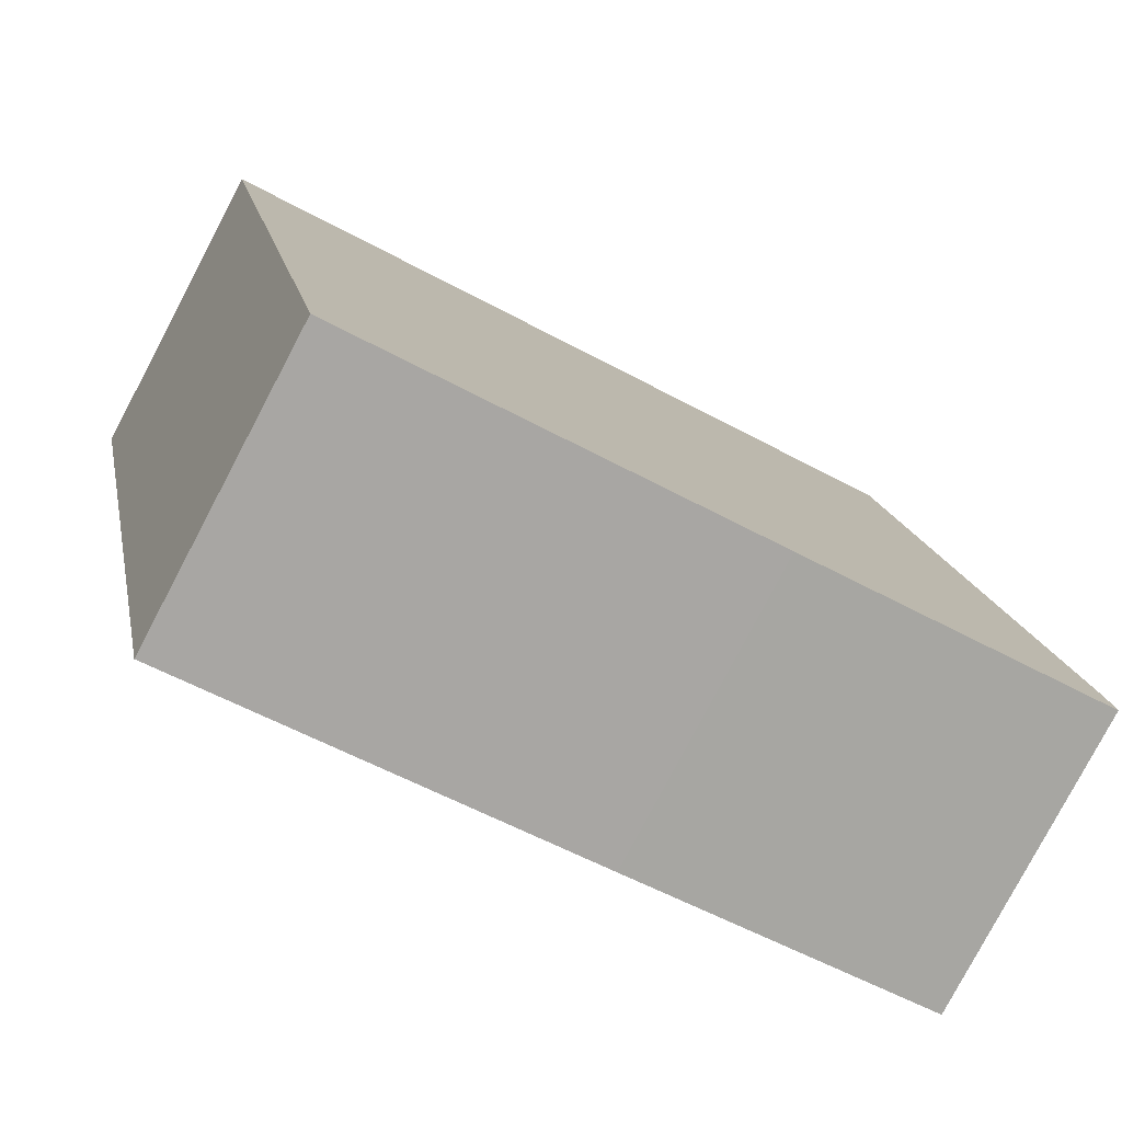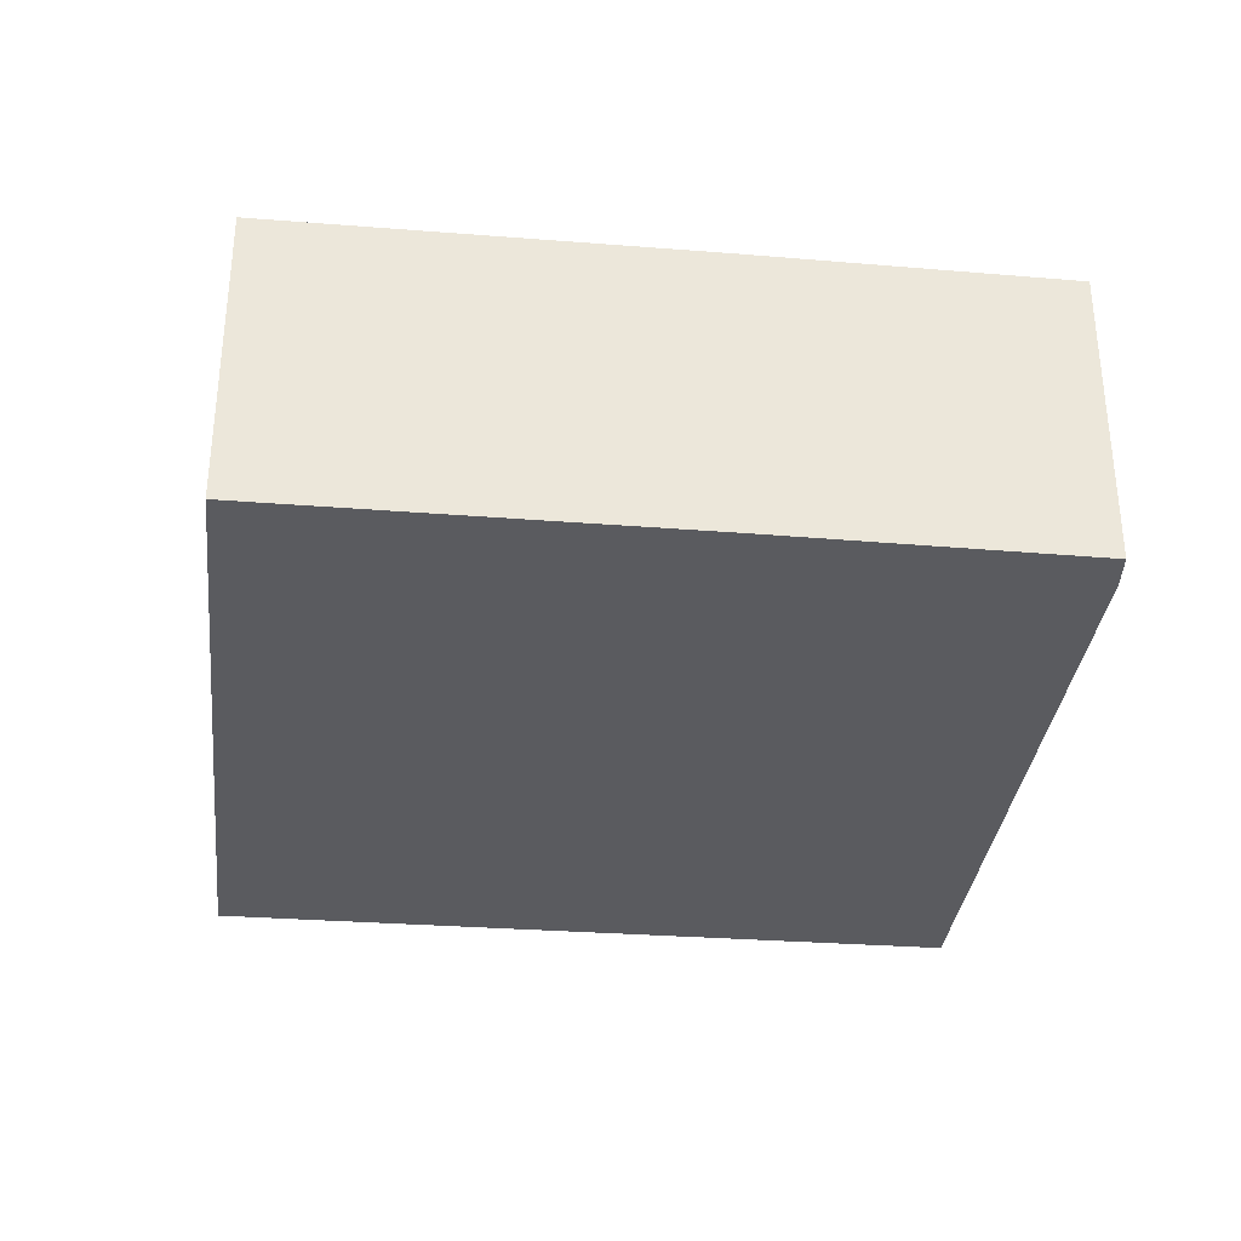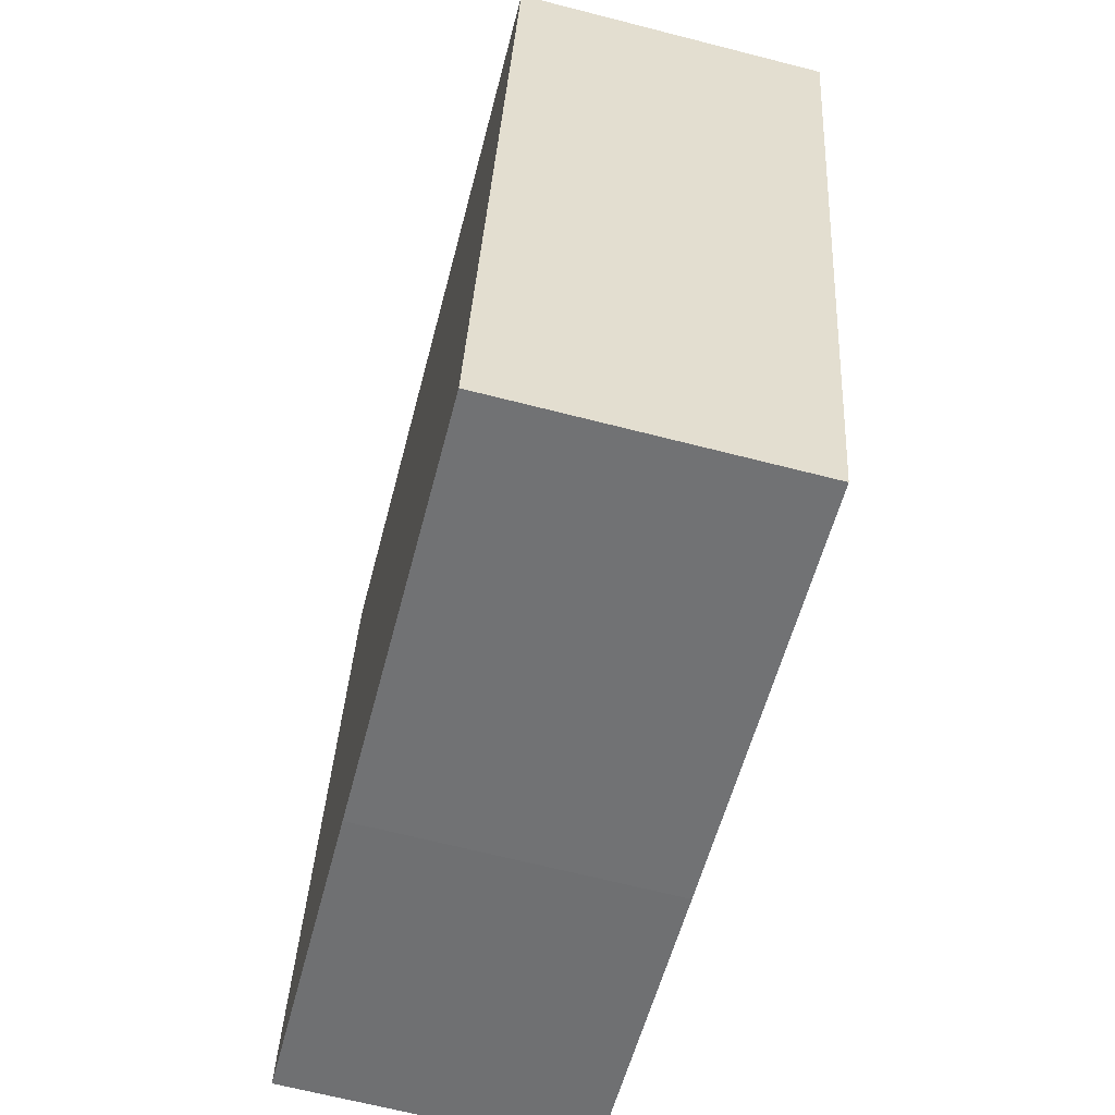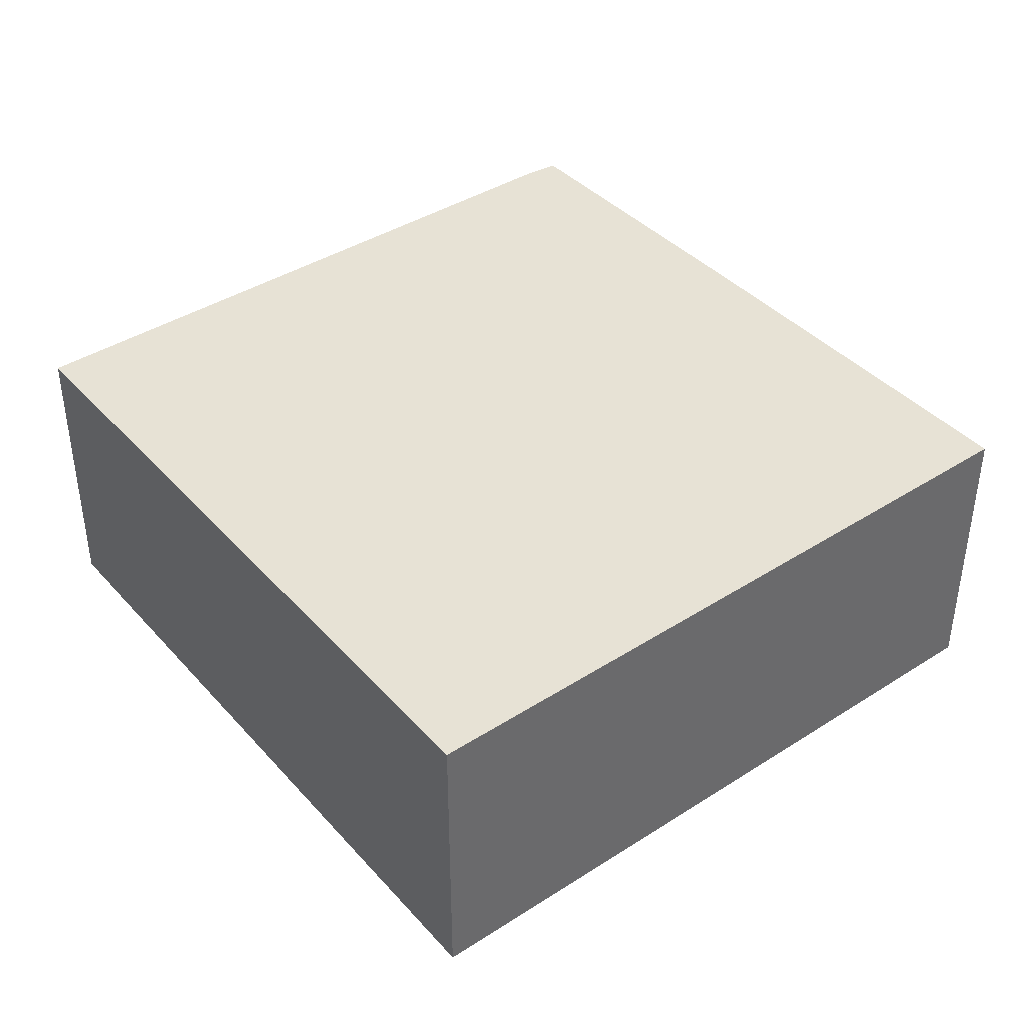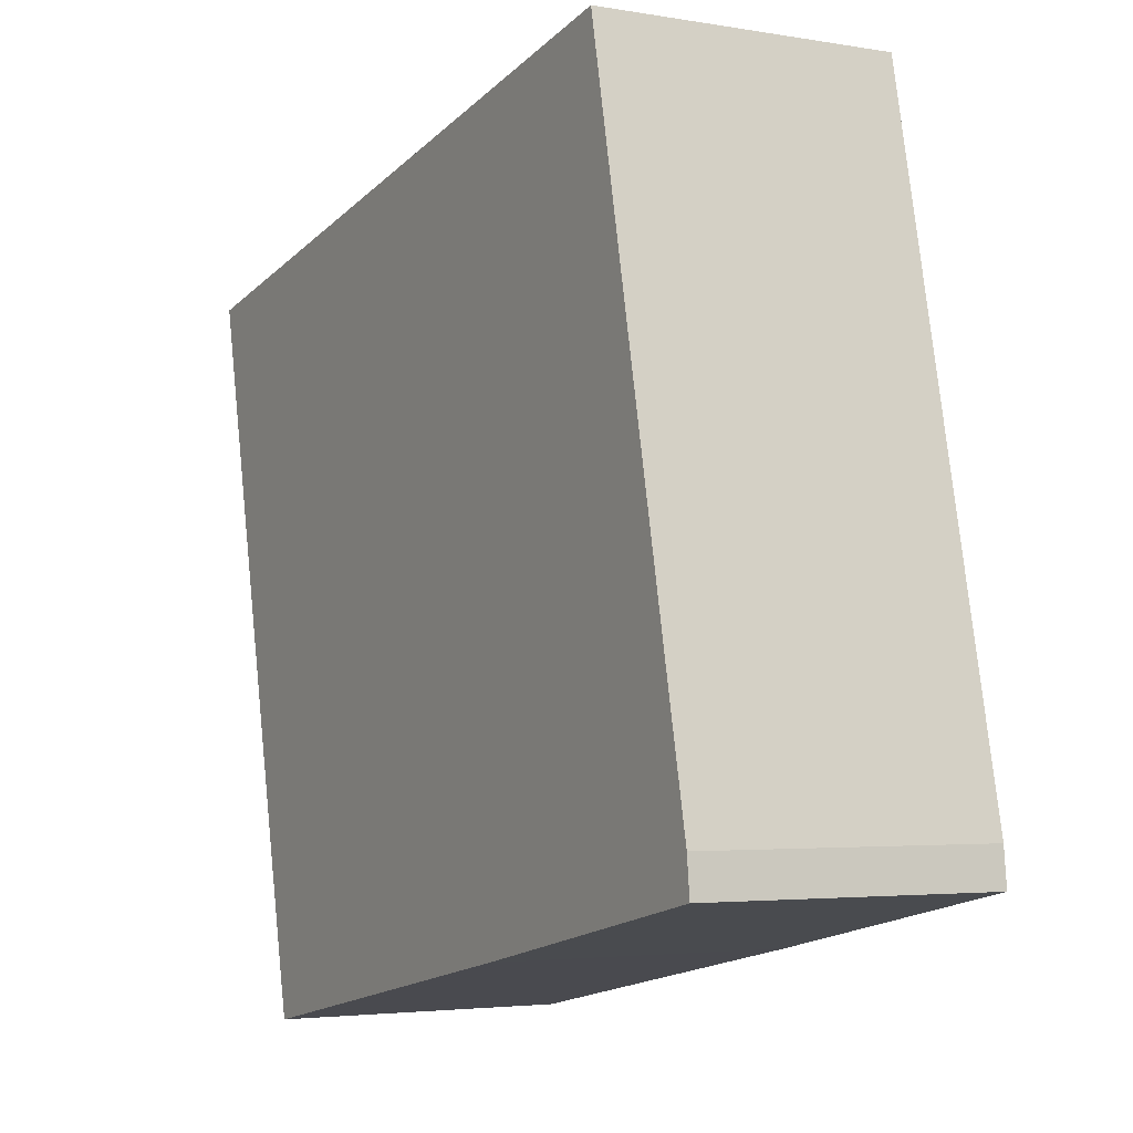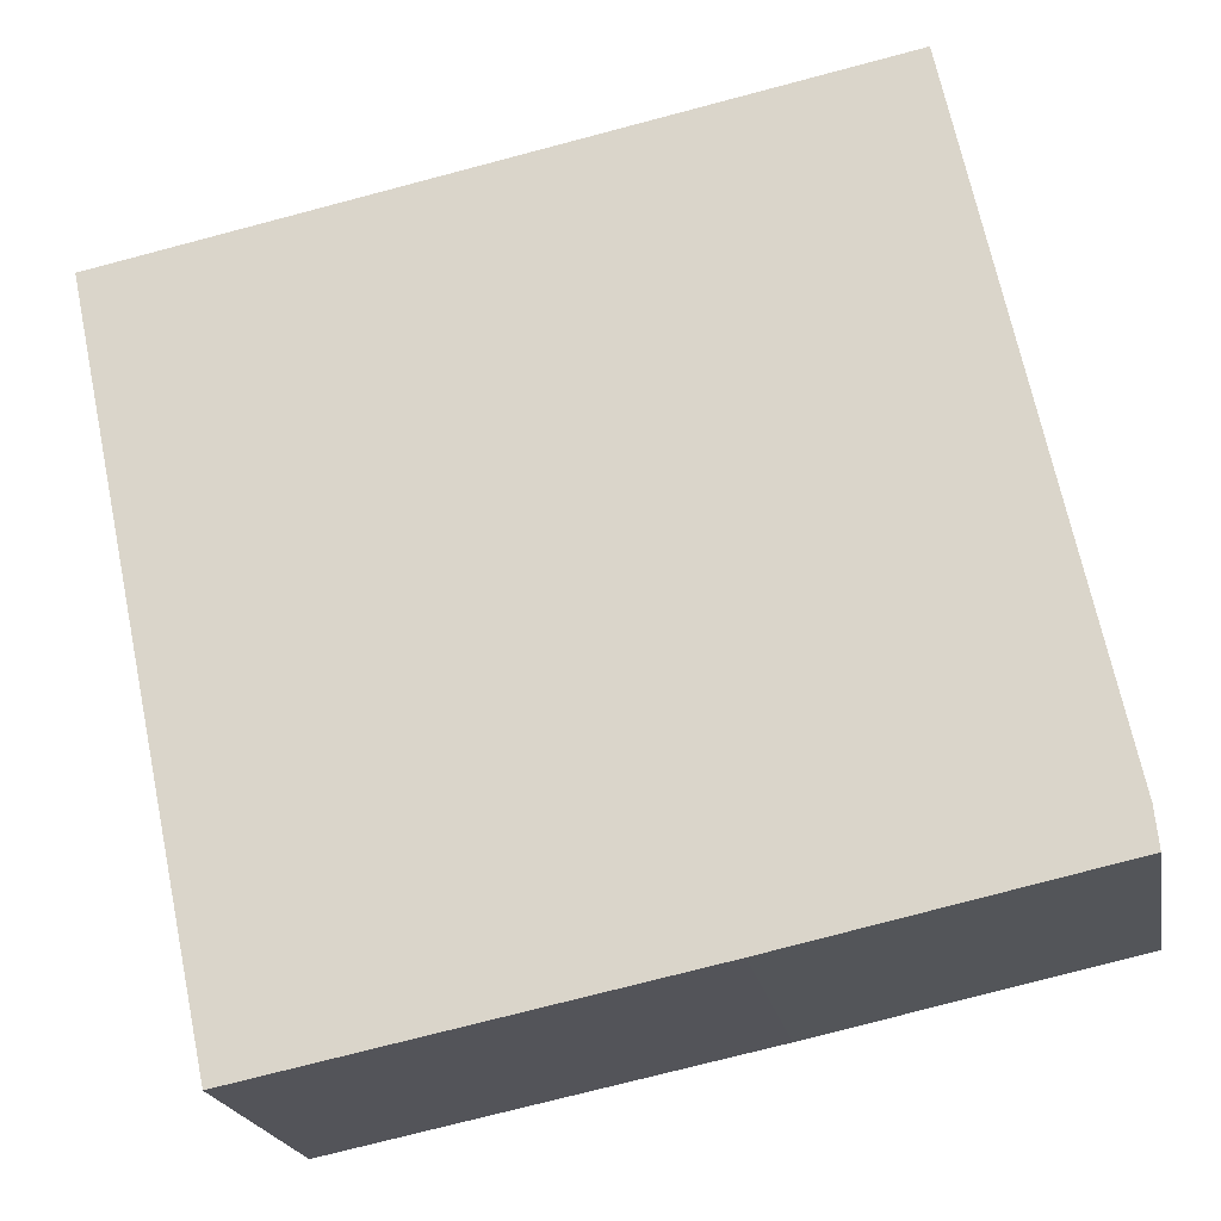
<metadata>
{"format":"obj","ext":"obj","renderer":"f3d","projection":"perspective","resolution":1024,"background":"white","views":[{"elev":-79.5,"azim":152.2,"up":"+Z"},{"elev":-33.4,"azim":-174.7,"up":"+Y"},{"elev":-66.9,"azim":75.6,"up":"+Z"},{"elev":40.3,"azim":63.7,"up":"+Y"},{"elev":-3.6,"azim":-119.9,"up":"+Z"},{"elev":-20.9,"azim":-169.8,"up":"+Z"}]}
</metadata>
<code>
v  8.03 2.725 4.944
v  1.308 2.725 6.46
v  8.072 2.725 5.144
v  6.686 2.725 -1.385
v  2.848 2.725 -0.605
v  0 2.725 1.669e-16
v  0.035 2.725 0.347
v  1.308 -3.956e-16 6.46
v  8.072 -3.15e-16 5.144
v  6.686 8.481e-17 -1.385
v  8.03 -3.027e-16 4.944
v  2.848 3.705e-17 -0.605
v  0 0 0
v  0.035 -2.125e-17 0.347
g defaultobject
f 1 2 3
f 2 1 4
f 2 4 5
f 2 5 6
f 2 6 7
f 8 3 2
f 3 8 9
f 9 1 3
f 1 9 4
f 4 9 10
f 10 9 11
f 10 5 4
f 5 10 12
f 5 12 6
f 6 12 13
f 14 2 7
f 2 14 8
f 13 7 6
f 7 13 14
f 8 11 9
f 11 8 14
f 11 14 10
f 10 14 13
f 10 13 12

</code>
